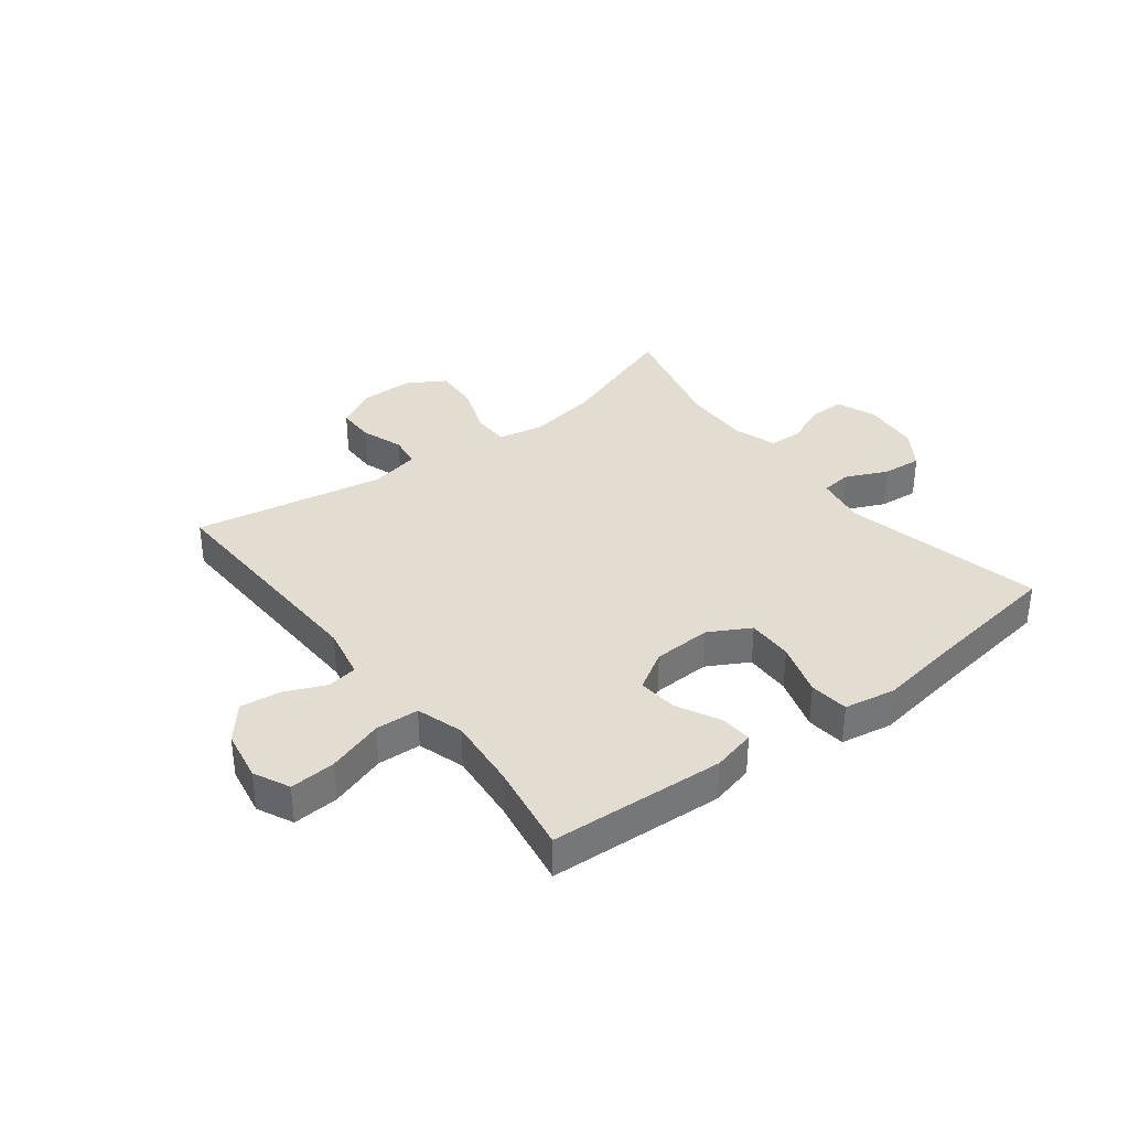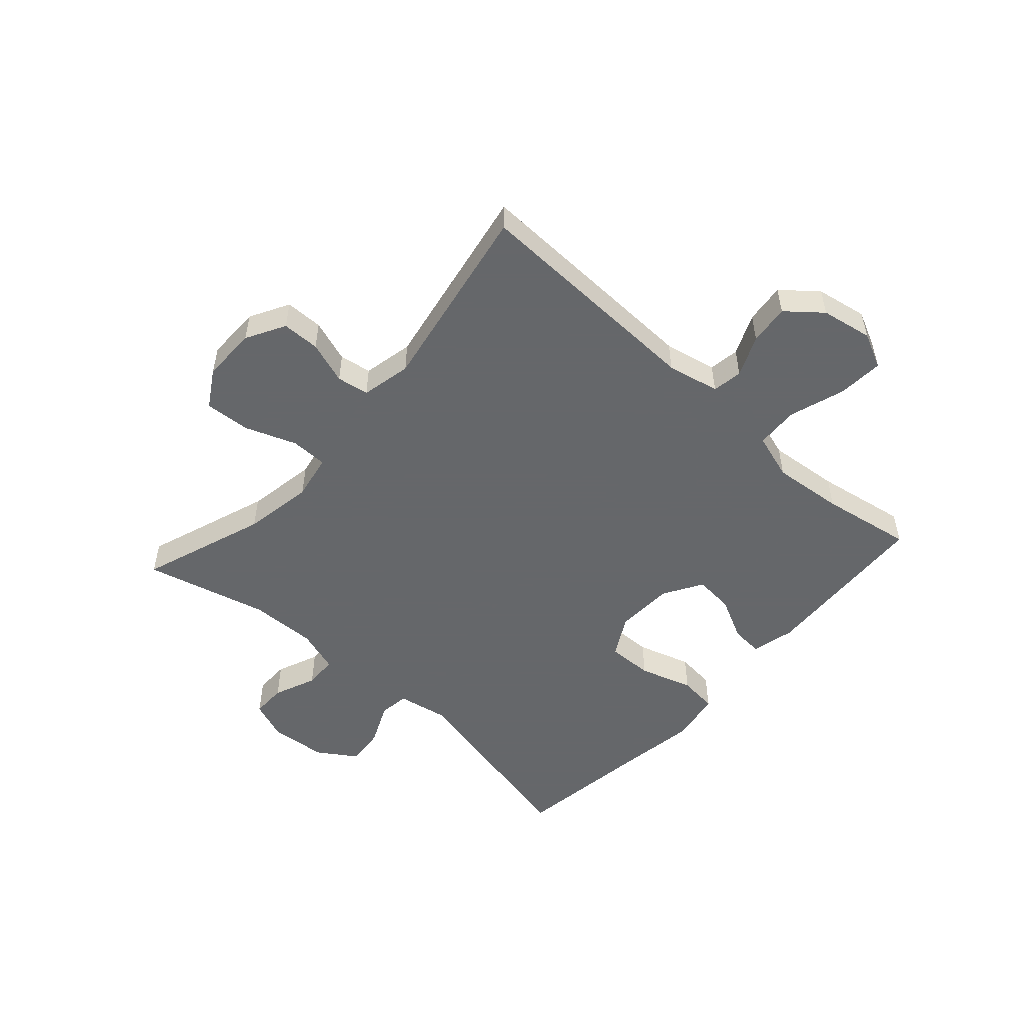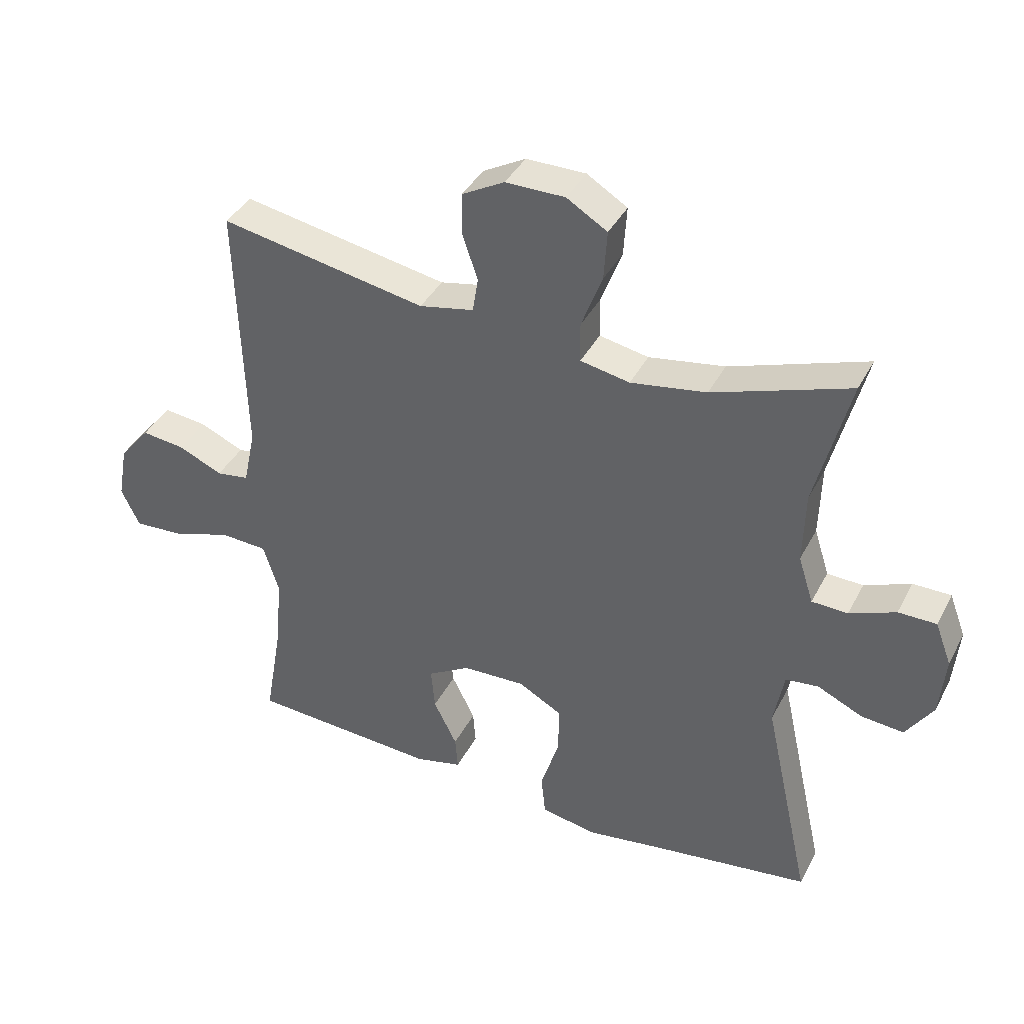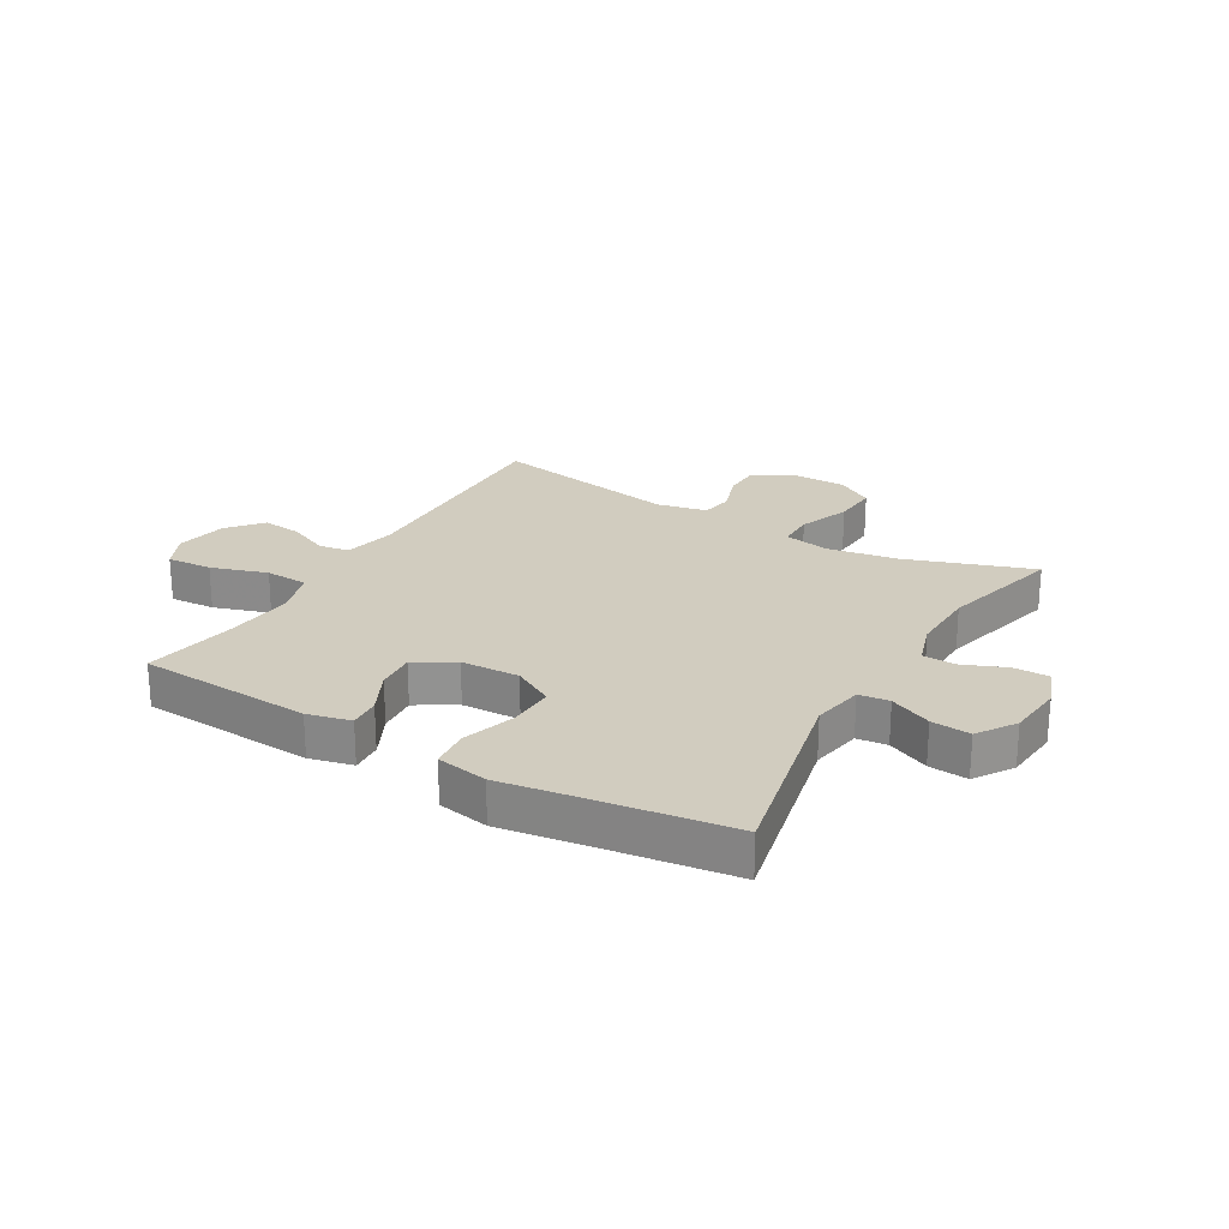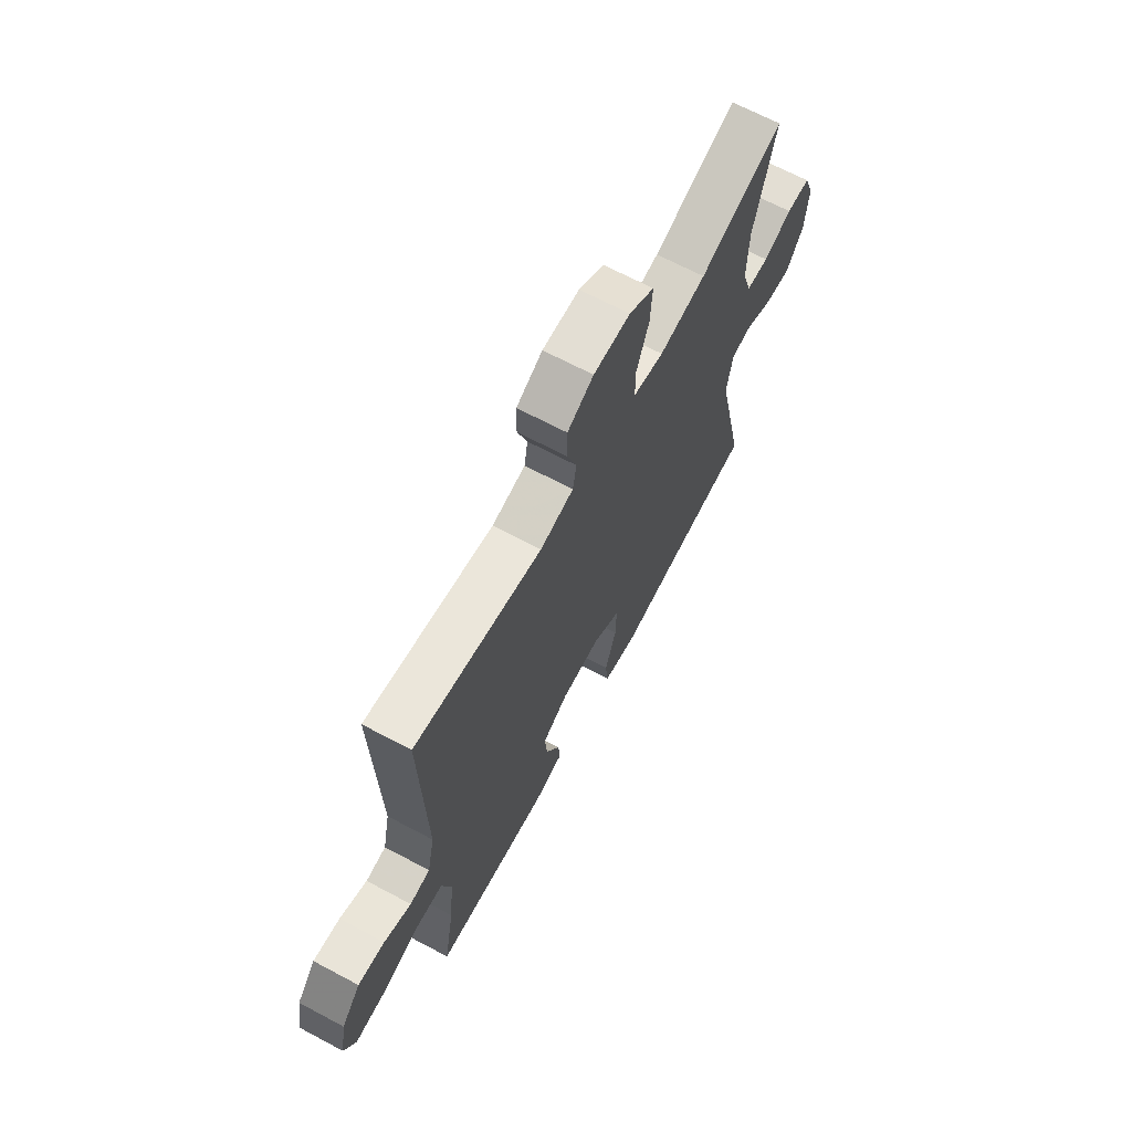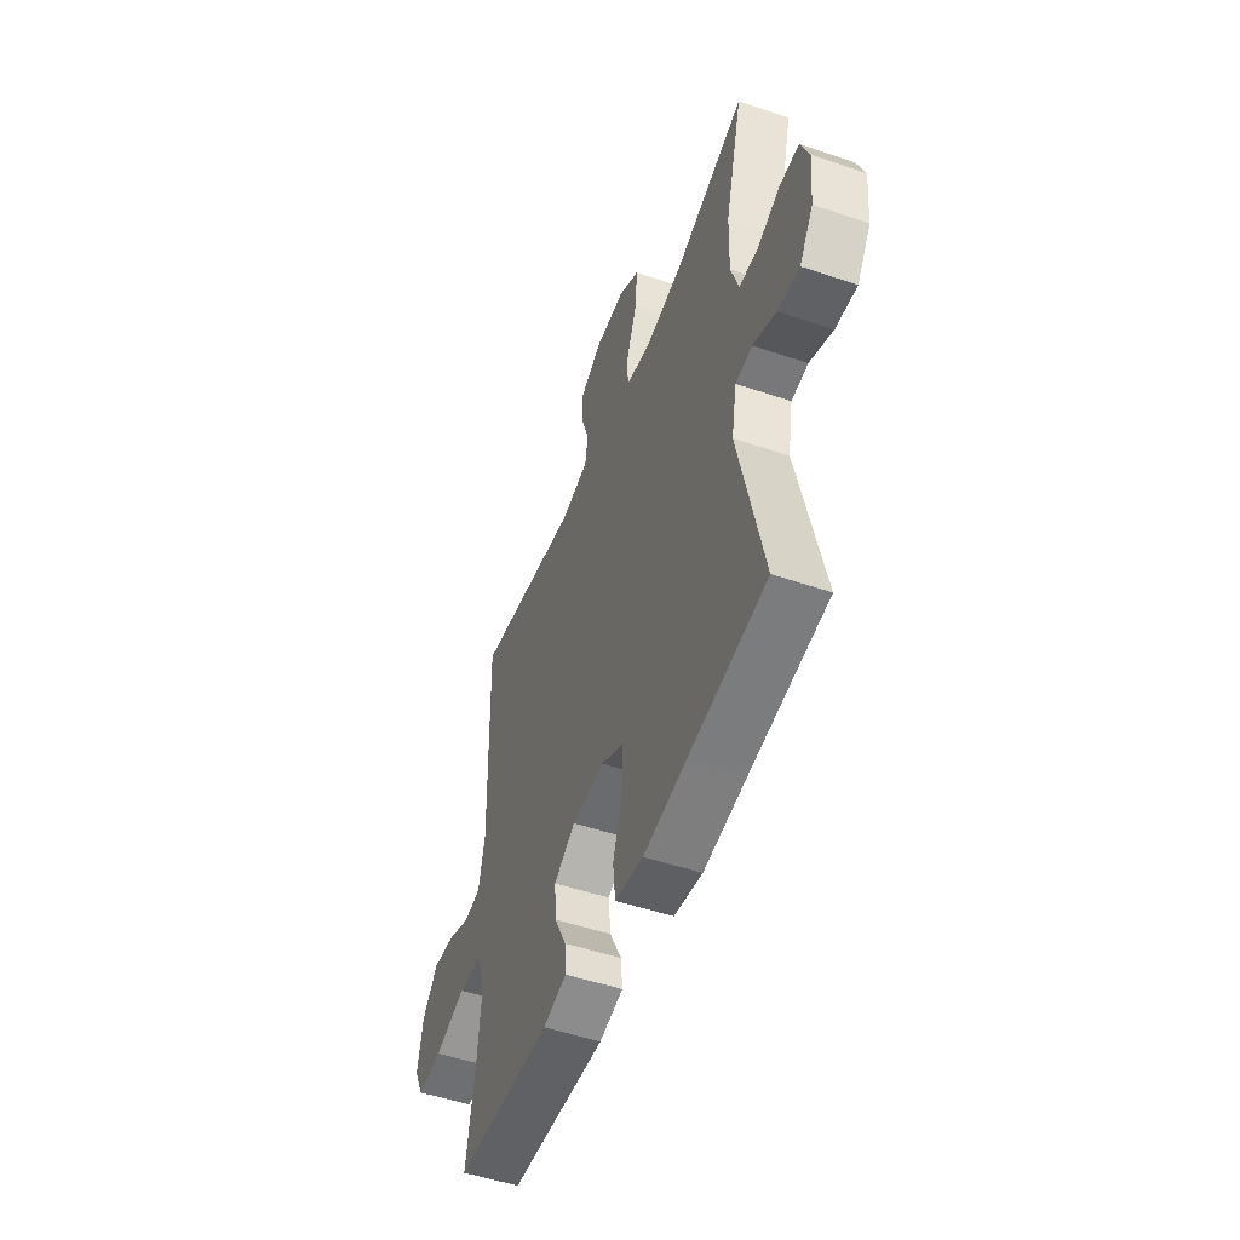
<metadata>
{"format":"obj","ext":"obj","renderer":"f3d","projection":"perspective","resolution":1024,"background":"white","views":[{"elev":35.2,"azim":142.3,"up":"+Y"},{"elev":-52.0,"azim":48.0,"up":"+Y"},{"elev":39.2,"azim":-154.7,"up":"+Z"},{"elev":23.8,"azim":-149.6,"up":"+Y"},{"elev":67.2,"azim":118.1,"up":"+Z"},{"elev":-51.1,"azim":-110.3,"up":"+Z"}]}
</metadata>
<code>
v -0.5 0.07 -0.5
v -0.424 0.07 -0.158
v -0.44 0.07 -0.07
v -0.492 0.07 -0.064
v -0.564 0.07 -0.097
v -0.631 0.07 -0.103
v -0.674 0.07 -0.038
v -0.683 0.07 0.059
v -0.657 0.07 0.127
v -0.597 0.07 0.127
v -0.524 0.07 0.097
v -0.467 0.07 0.099
v -0.443 0.07 0.174
v -0.446 0.07 0.289
v -0.5 0.07 0.5
v -0.284 0.07 0.425
v -0.164 0.07 0.405
v -0.086 0.07 0.42
v -0.085 0.07 0.483
v -0.118 0.07 0.571
v -0.123 0.07 0.649
v -0.059 0.07 0.688
v 0.035 0.07 0.688
v 0.102 0.07 0.651
v 0.103 0.07 0.586
v 0.078 0.07 0.513
v 0.087 0.07 0.458
v 0.173 0.07 0.44
v 0.5 0.07 0.5
v 0.488 0.07 0.093
v 0.507 0.07 0.003
v 0.559 0.07 -0.005
v 0.629 0.07 0.026
v 0.698 0.07 0.034
v 0.747 0.07 -0.025
v 0.763 0.07 -0.113
v 0.734 0.07 -0.174
v 0.656 0.07 -0.169
v 0.56 0.07 -0.138
v 0.486 0.07 -0.142
v 0.461 0.07 -0.222
v 0.473 0.07 -0.344
v 0.5 0.07 -0.5
v 0.201 0.07 -0.518
v 0.127 0.07 -0.5
v 0.131 0.07 -0.446
v 0.168 0.07 -0.372
v 0.174 0.07 -0.304
v 0.107 0.07 -0.264
v 0.007 0.07 -0.26
v -0.063 0.07 -0.299
v -0.061 0.07 -0.378
v -0.032 0.07 -0.47
v -0.039 0.07 -0.537
v -0.127 0.07 -0.553
v -0.26 0.07 -0.533
v -0.5 0 -0.5
v -0.424 0 -0.158
v -0.44 0 -0.07
v -0.492 0 -0.064
v -0.564 0 -0.097
v -0.631 0 -0.103
v -0.674 0 -0.038
v -0.683 0 0.059
v -0.657 0 0.127
v -0.597 0 0.127
v -0.524 0 0.097
v -0.467 0 0.099
v -0.443 0 0.174
v -0.446 0 0.289
v -0.5 0 0.5
v -0.284 0 0.425
v -0.164 0 0.405
v -0.086 0 0.42
v -0.085 0 0.483
v -0.118 0 0.571
v -0.123 0 0.649
v -0.059 0 0.688
v 0.035 0 0.688
v 0.102 0 0.651
v 0.103 0 0.586
v 0.078 0 0.513
v 0.087 0 0.458
v 0.173 0 0.44
v 0.5 0 0.5
v 0.488 0 0.093
v 0.507 0 0.003
v 0.559 0 -0.005
v 0.629 0 0.026
v 0.698 0 0.034
v 0.747 0 -0.025
v 0.763 0 -0.113
v 0.734 0 -0.174
v 0.656 0 -0.169
v 0.56 0 -0.138
v 0.486 0 -0.142
v 0.461 0 -0.222
v 0.473 0 -0.344
v 0.5 0 -0.5
v 0.201 0 -0.518
v 0.127 0 -0.5
v 0.131 0 -0.446
v 0.168 0 -0.372
v 0.174 0 -0.304
v 0.107 0 -0.264
v 0.007 0 -0.26
v -0.063 0 -0.299
v -0.061 0 -0.378
v -0.032 0 -0.47
v -0.039 0 -0.537
v -0.127 0 -0.553
v -0.26 0 -0.533
f 54 55 56
f 53 54 56
f 52 53 56
f 56 1 2
f 52 56 2
f 51 52 2
f 50 51 2 3
f 49 50 3
f 45 46 47
f 44 45 47
f 43 44 47
f 42 43 47
f 41 42 47 48
f 40 41 48 49
f 37 38 39
f 36 37 39
f 35 36 39
f 34 35 39
f 33 34 39
f 32 33 39
f 31 32 39 40
f 40 49 3
f 31 40 3
f 30 31 3
f 24 25 26
f 23 24 26
f 22 23 26
f 21 22 26
f 20 21 26
f 19 20 26
f 18 19 26 27
f 14 15 16
f 13 14 16 17
f 12 13 17 18
f 9 10 11
f 8 9 11
f 7 8 11
f 6 7 11
f 5 6 11
f 4 5 11
f 4 11 12
f 3 4 12
f 30 3 12
f 29 30 12
f 28 29 12
f 12 18 27 28
f 112 111 110
f 112 110 109
f 112 109 108
f 58 57 112
f 58 112 108
f 58 108 107
f 59 58 107 106
f 59 106 105
f 103 102 101
f 103 101 100
f 103 100 99
f 103 99 98
f 104 103 98 97
f 105 104 97 96
f 95 94 93
f 95 93 92
f 95 92 91
f 95 91 90
f 95 90 89
f 95 89 88
f 96 95 88 87
f 59 105 96
f 59 96 87
f 59 87 86
f 82 81 80
f 82 80 79
f 82 79 78
f 82 78 77
f 82 77 76
f 82 76 75
f 83 82 75 74
f 72 71 70
f 73 72 70 69
f 74 73 69 68
f 67 66 65
f 67 65 64
f 67 64 63
f 67 63 62
f 67 62 61
f 67 61 60
f 68 67 60
f 68 60 59
f 68 59 86
f 68 86 85
f 68 85 84
f 84 83 74 68
f 1 57 58 2
f 2 58 59 3
f 3 59 60 4
f 4 60 61 5
f 5 61 62 6
f 6 62 63 7
f 7 63 64 8
f 8 64 65 9
f 9 65 66 10
f 10 66 67 11
f 11 67 68 12
f 12 68 69 13
f 13 69 70 14
f 14 70 71 15
f 15 71 72 16
f 16 72 73 17
f 17 73 74 18
f 18 74 75 19
f 19 75 76 20
f 20 76 77 21
f 21 77 78 22
f 22 78 79 23
f 23 79 80 24
f 24 80 81 25
f 25 81 82 26
f 26 82 83 27
f 27 83 84 28
f 28 84 85 29
f 29 85 86 30
f 30 86 87 31
f 31 87 88 32
f 32 88 89 33
f 33 89 90 34
f 34 90 91 35
f 35 91 92 36
f 36 92 93 37
f 37 93 94 38
f 38 94 95 39
f 39 95 96 40
f 40 96 97 41
f 41 97 98 42
f 42 98 99 43
f 43 99 100 44
f 44 100 101 45
f 45 101 102 46
f 46 102 103 47
f 47 103 104 48
f 48 104 105 49
f 49 105 106 50
f 50 106 107 51
f 51 107 108 52
f 52 108 109 53
f 53 109 110 54
f 54 110 111 55
f 55 111 112 56
f 56 112 57 1

</code>
